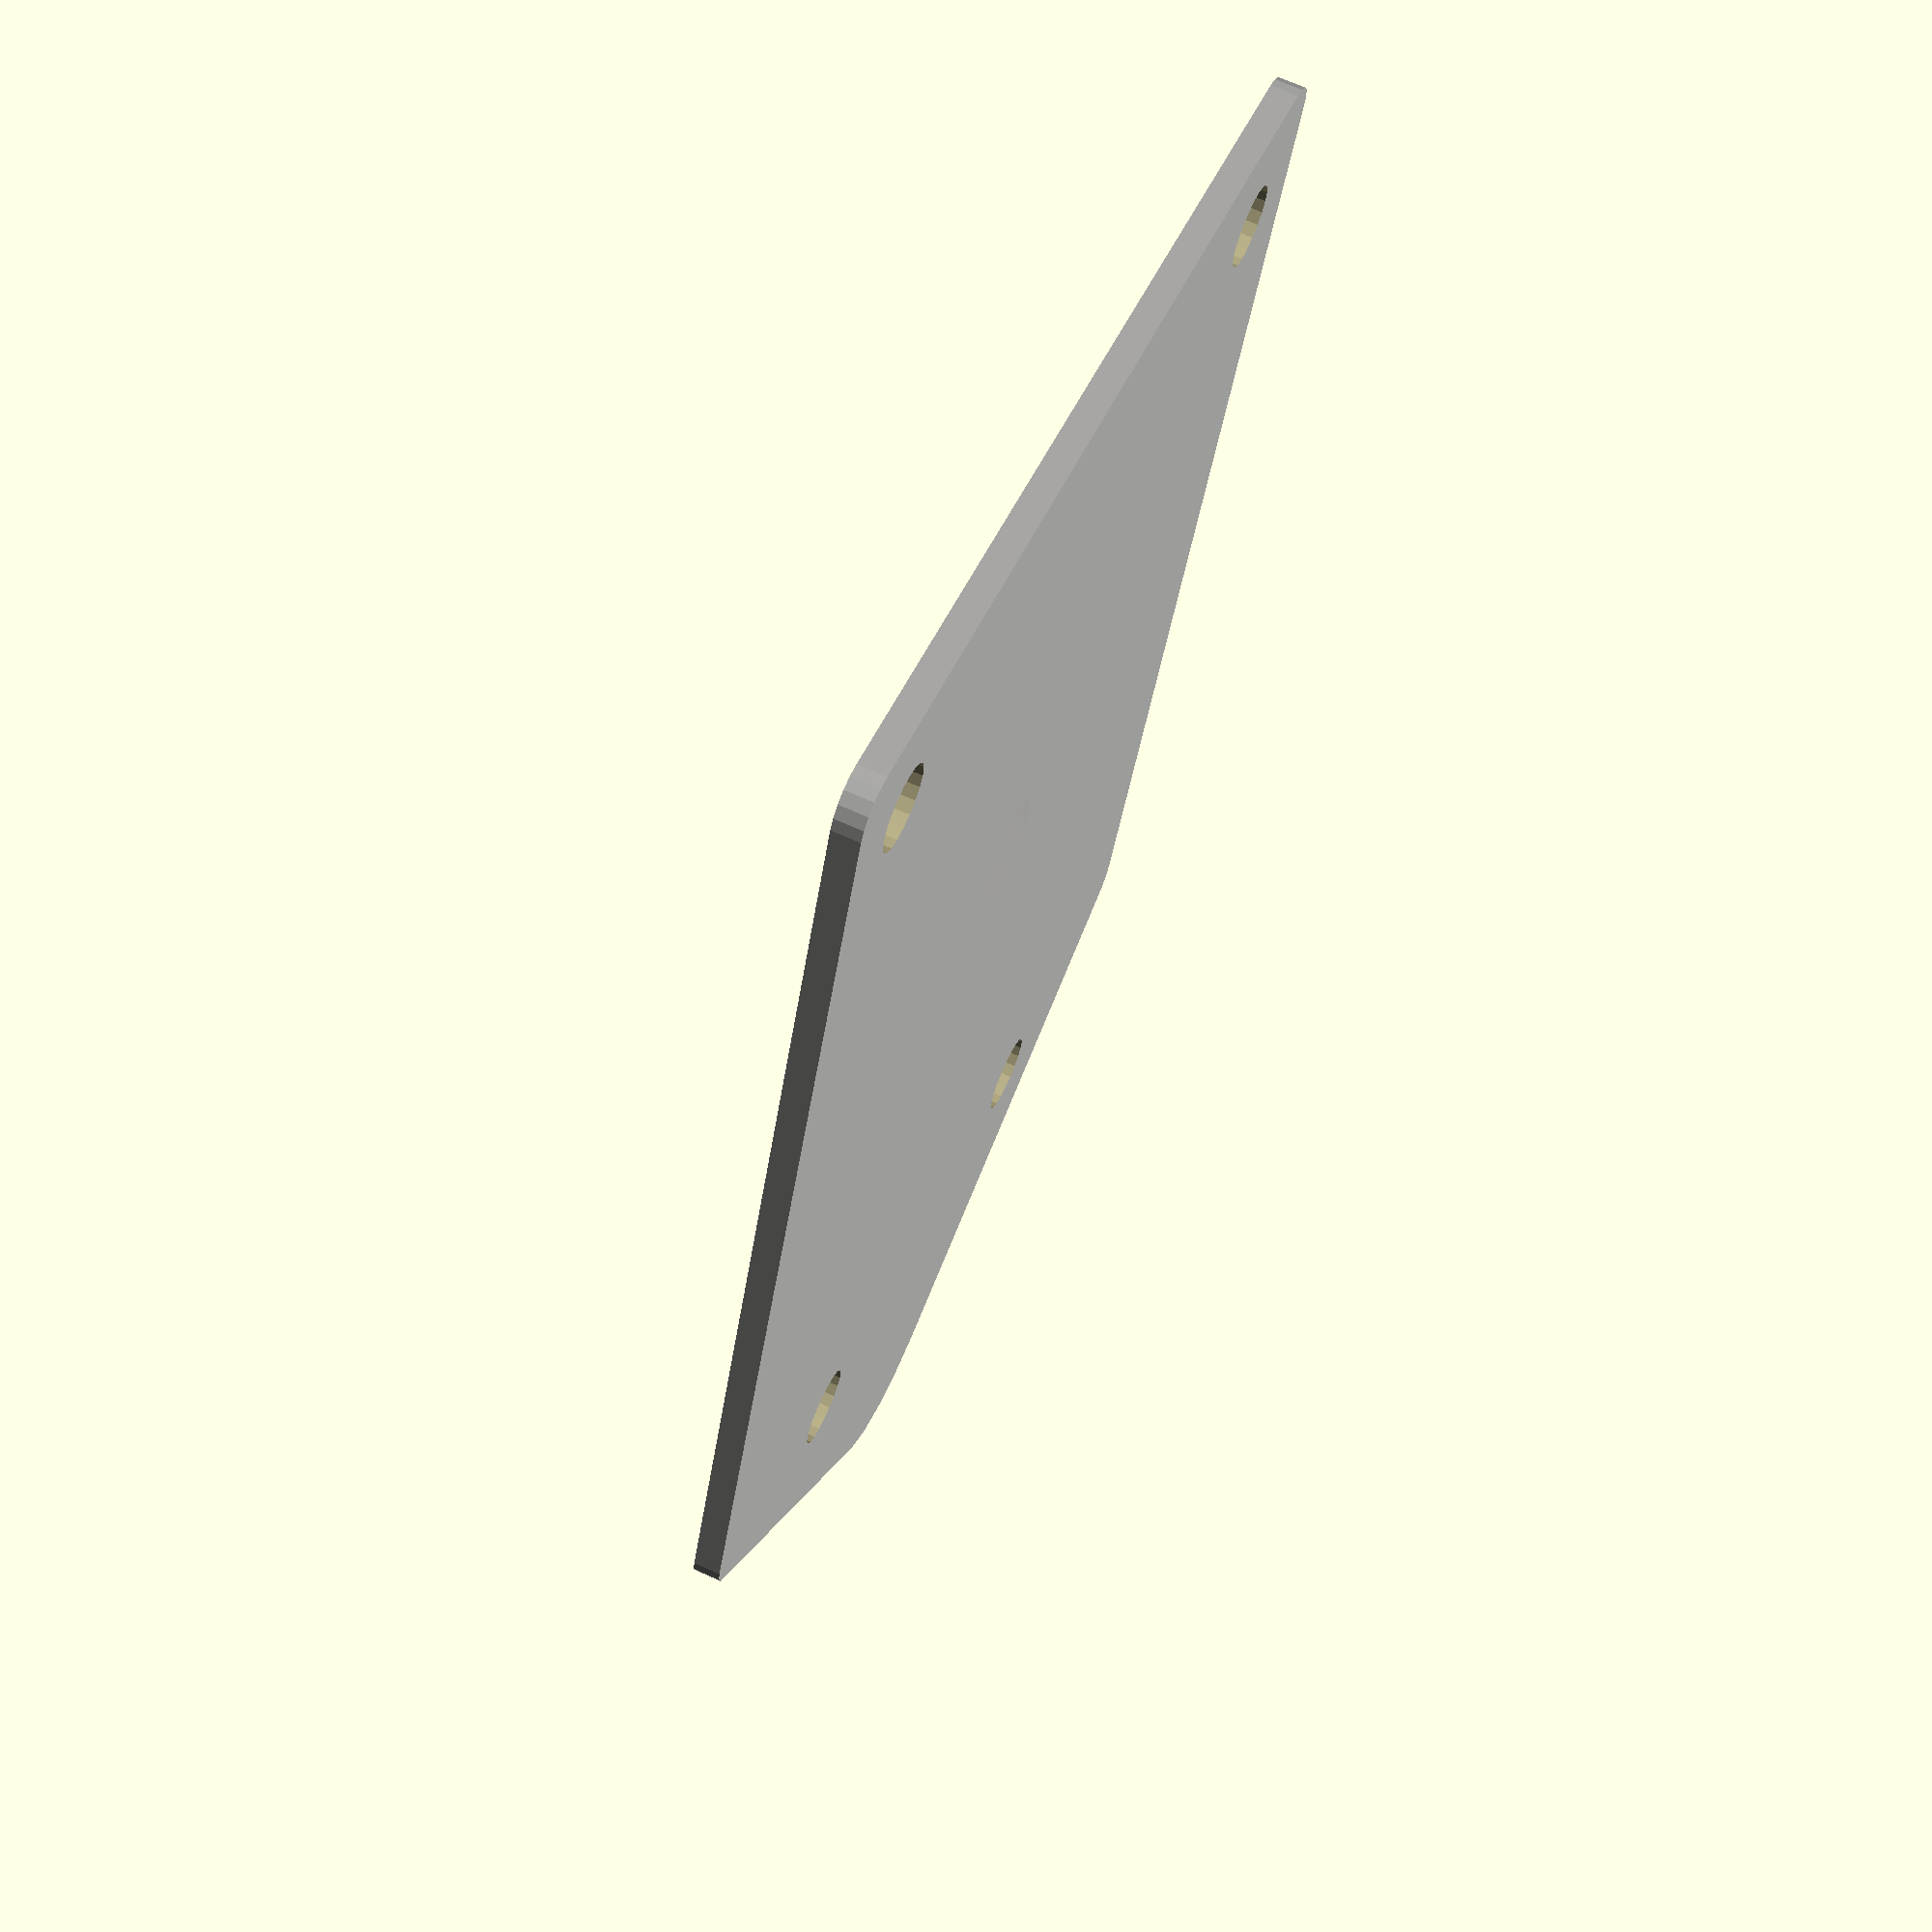
<openscad>
module board(){
    difference(){
        square([31,25],center=true);
        translate([31/2-2.5,25/2]){
            circle(r=1.2,$fn=20);
        }
        translate([-31/2+2.5,25/2]){
            circle(r=1.2,$fn=20);
        }
        translate([31/2-2.5,-25/2]){
            circle(r=1.2,$fn=20);
        }
        translate([-31/2+2.5,-25/2]){
            circle(r=1.2,$fn=20);
        }
    }
}
module shell(){
    difference(){
        hull(){
            minkowski(){
                square([41,35],center=true);
                circle(r=1.5,$fn=20);
            }
            translate([30,0]){
                circle(r=5,$fn=20);
            }
        }
        translate([23,9]){
            circle(r=1.5,$fn=20);
        }
        translate([23,-9]){
            circle(r=1.5,$fn=20);
        }
        translate([-18,15]){
            circle(r=1.5,$fn=20);
        }
        translate([-18,-15]){
            circle(r=1.5,$fn=20);
        }
    }
}
difference(){
    shell();
    circle(r=4.3/2,$fn=30);
}
%shell();
%difference(){
    shell();
    board();
    translate([25,0]){
        square([20,5],center=true);
    }
}
</openscad>
<views>
elev=110.5 azim=250.0 roll=65.7 proj=p view=solid
</views>
